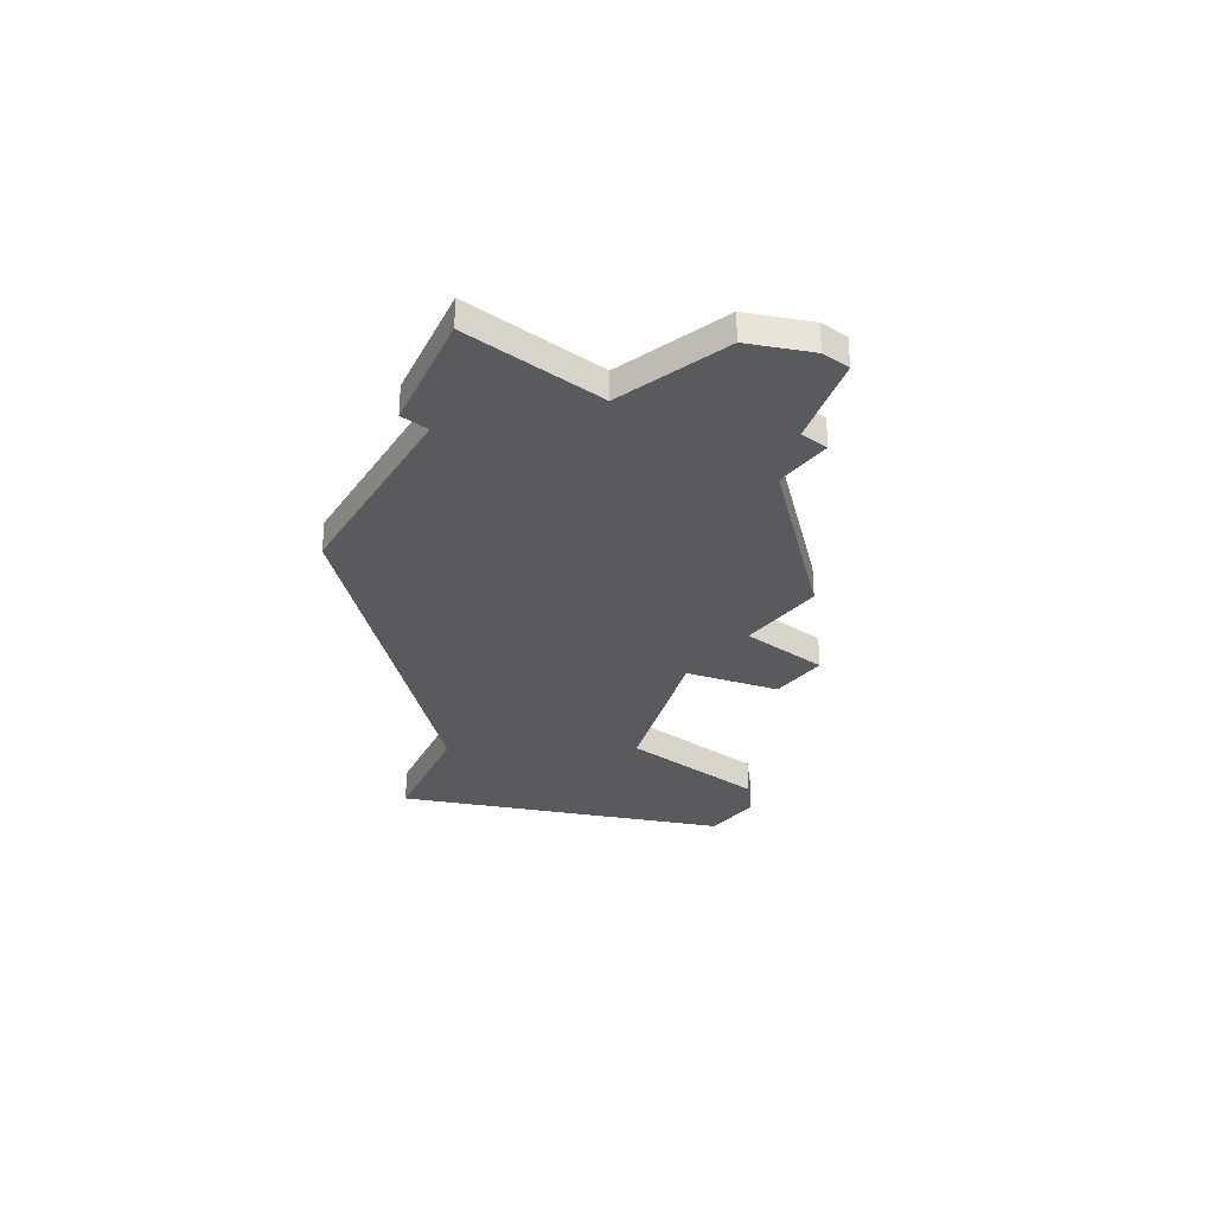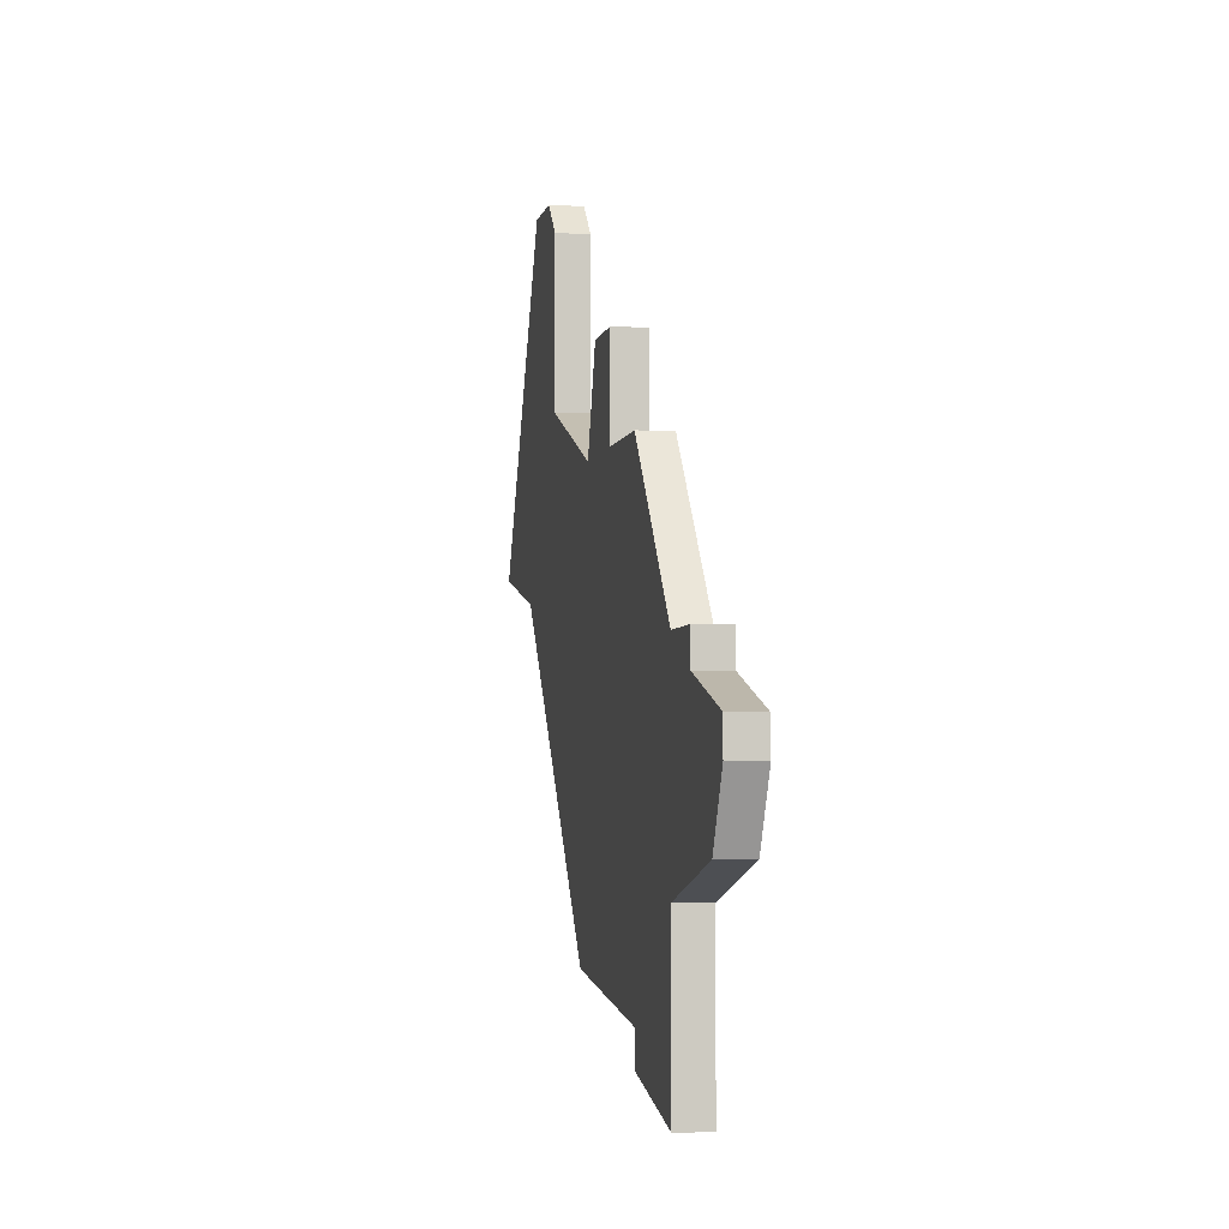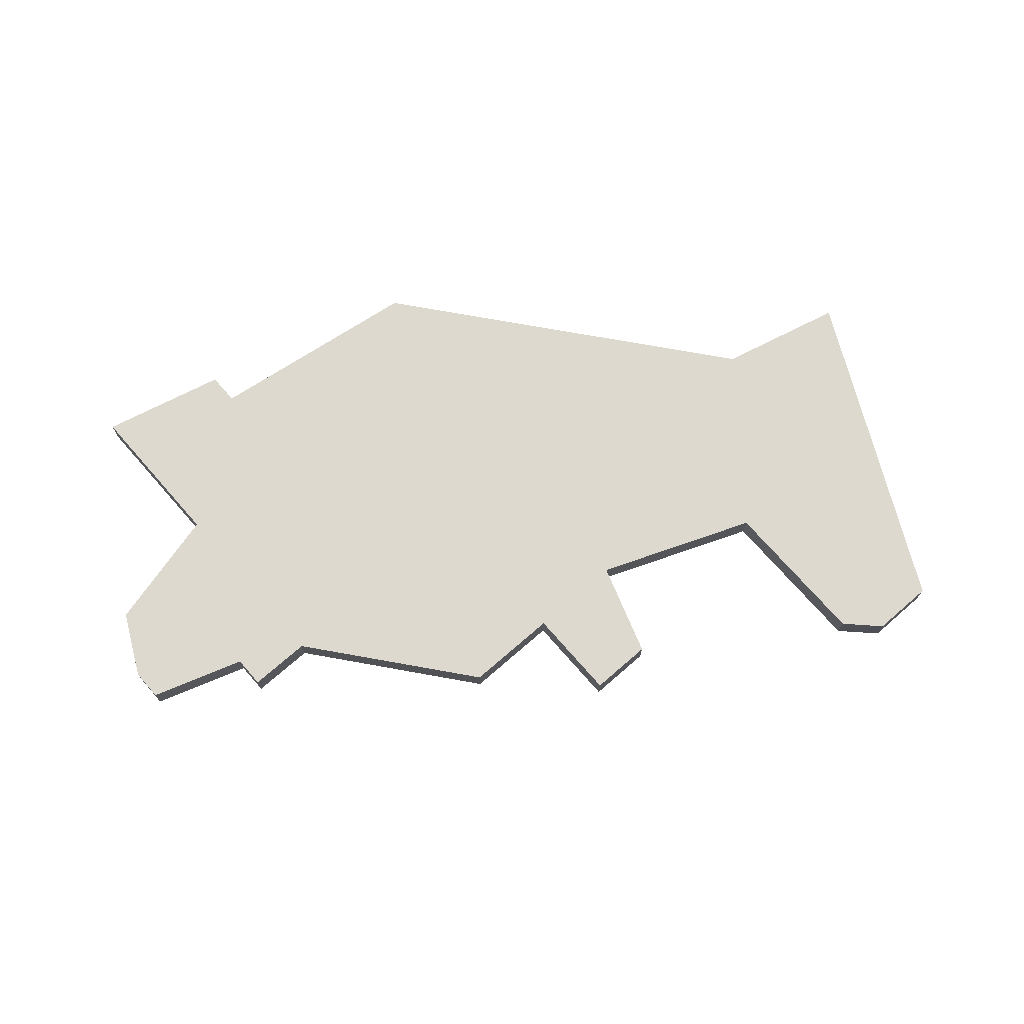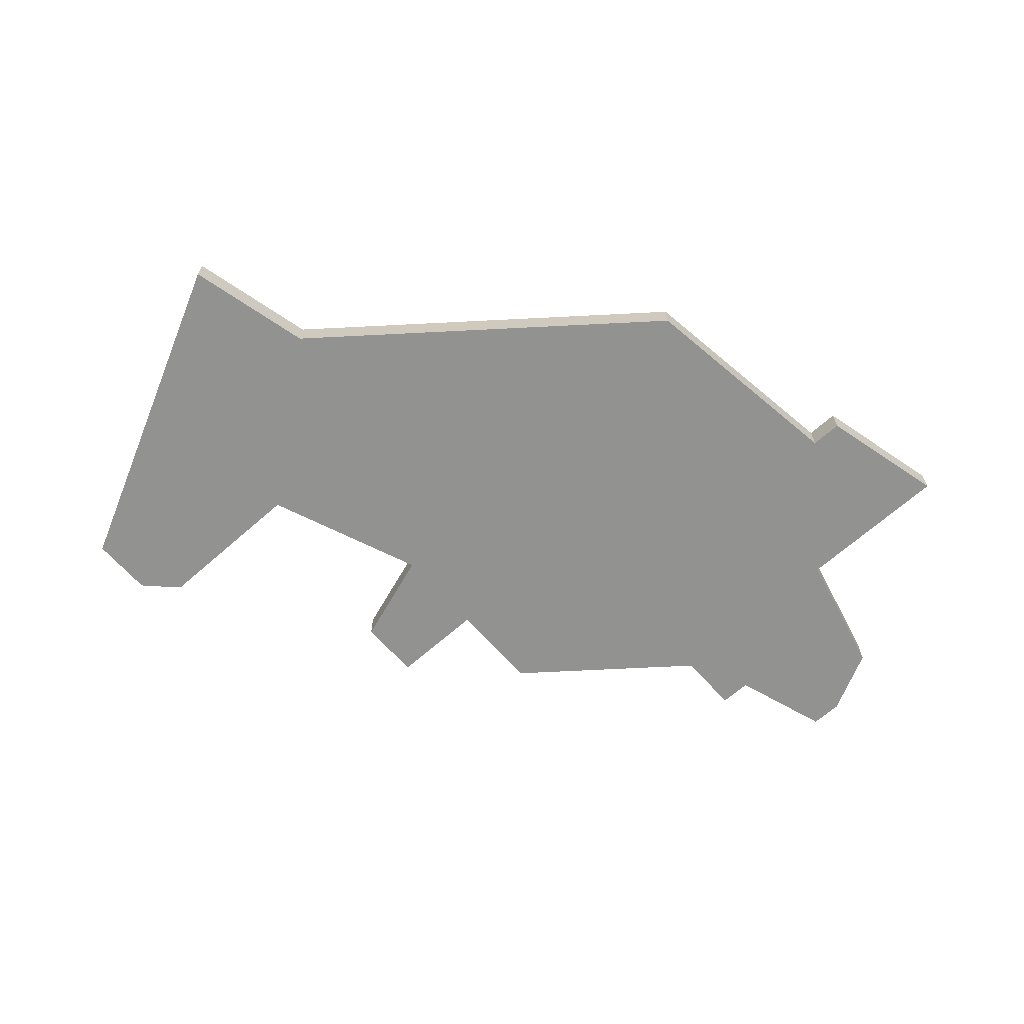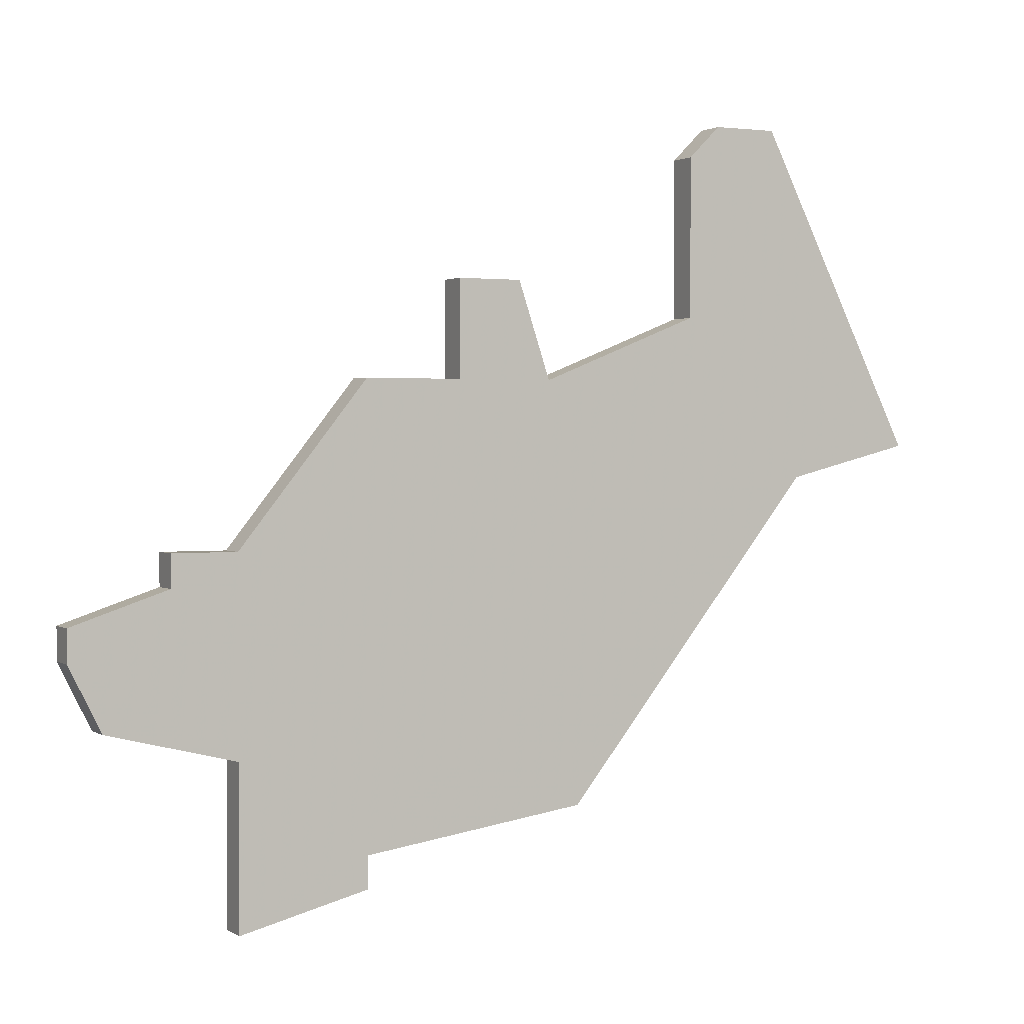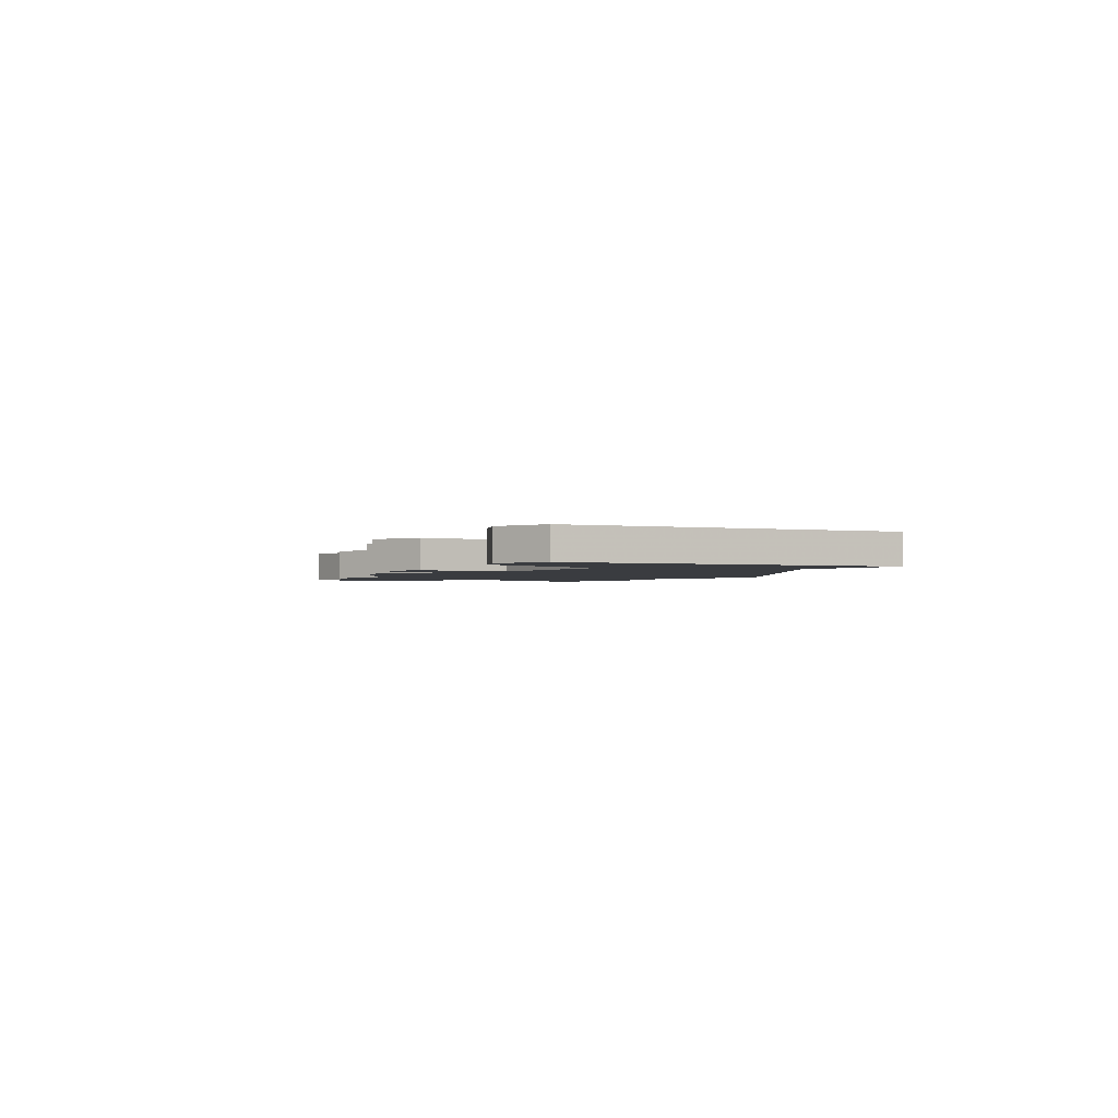
<metadata>
{"format":"obj","ext":"obj","renderer":"f3d","projection":"perspective","resolution":1024,"background":"white","views":[{"elev":-31.0,"azim":51.8,"up":"+Z"},{"elev":-4.2,"azim":78.9,"up":"+Y"},{"elev":71.7,"azim":138.9,"up":"+Z"},{"elev":-66.3,"azim":-48.4,"up":"+Z"},{"elev":1.7,"azim":153.0,"up":"+Y"},{"elev":-1.6,"azim":-142.3,"up":"+Z"}]}
</metadata>
<code>
v 1185 -863 0
v 1180 -873 0
v 1184 -874 0
v 1192 -884 0
v 1199 -885 0
v 1199 -886 0
v 1203 -887 0
v 1203 -882 0
v 1207 -881 0
v 1208 -879 0
v 1208 -878 0
v 1205 -877 0
v 1205 -876 0
v 1203 -876 0
v 1199 -871 0
v 1196 -871 0
v 1196 -868 0
v 1194 -868 0
v 1193 -871 0
v 1188 -869 0
v 1188 -864 0
v 1187 -863 0
v 1185 -863 1
v 1180 -873 1
v 1184 -874 1
v 1192 -884 1
v 1199 -885 1
v 1199 -886 1
v 1203 -887 1
v 1203 -882 1
v 1207 -881 1
v 1208 -879 1
v 1208 -878 1
v 1205 -877 1
v 1205 -876 1
v 1203 -876 1
v 1199 -871 1
v 1196 -871 1
v 1196 -868 1
v 1194 -868 1
v 1193 -871 1
v 1188 -869 1
v 1188 -864 1
v 1187 -863 1
f 2 1 22
f 5 4 3
f 7 6 5
f 10 9 8
f 12 11 10
f 14 13 12
f 16 15 14
f 18 17 16
f 22 21 20
f 3 2 22
f 7 5 3
f 12 10 8
f 19 18 16
f 3 22 20
f 8 7 3
f 14 12 8
f 19 16 14
f 3 20 19
f 14 8 3
f 3 19 14
f 44 23 24
f 25 26 27
f 27 28 29
f 30 31 32
f 32 33 34
f 34 35 36
f 36 37 38
f 38 39 40
f 42 43 44
f 44 24 25
f 25 27 29
f 30 32 34
f 38 40 41
f 42 44 25
f 25 29 30
f 30 34 36
f 36 38 41
f 41 42 25
f 25 30 36
f 36 41 25
f 24 23 2
f 2 23 1
f 25 24 3
f 3 24 2
f 26 25 4
f 4 25 3
f 27 26 5
f 5 26 4
f 28 27 6
f 6 27 5
f 29 28 7
f 7 28 6
f 30 29 8
f 8 29 7
f 31 30 9
f 9 30 8
f 32 31 10
f 10 31 9
f 33 32 11
f 11 32 10
f 34 33 12
f 12 33 11
f 35 34 13
f 13 34 12
f 36 35 14
f 14 35 13
f 37 36 15
f 15 36 14
f 38 37 16
f 16 37 15
f 39 38 17
f 17 38 16
f 40 39 18
f 18 39 17
f 41 40 19
f 19 40 18
f 42 41 20
f 20 41 19
f 43 42 21
f 21 42 20
f 23 44 1
f 1 44 22
f 44 43 22
f 22 43 21

</code>
